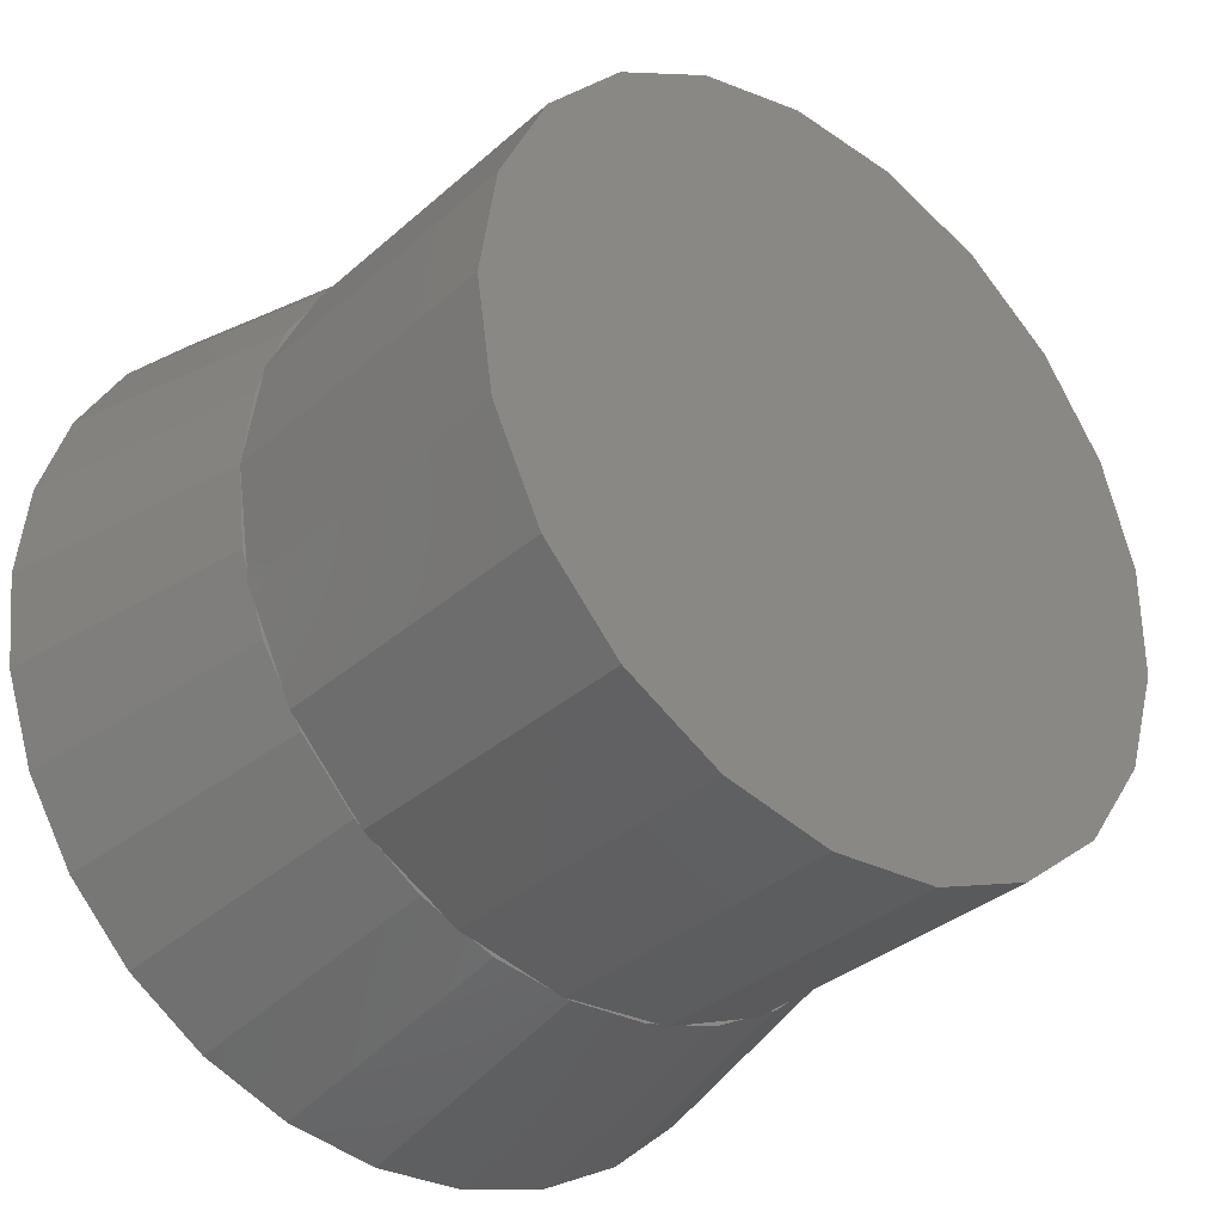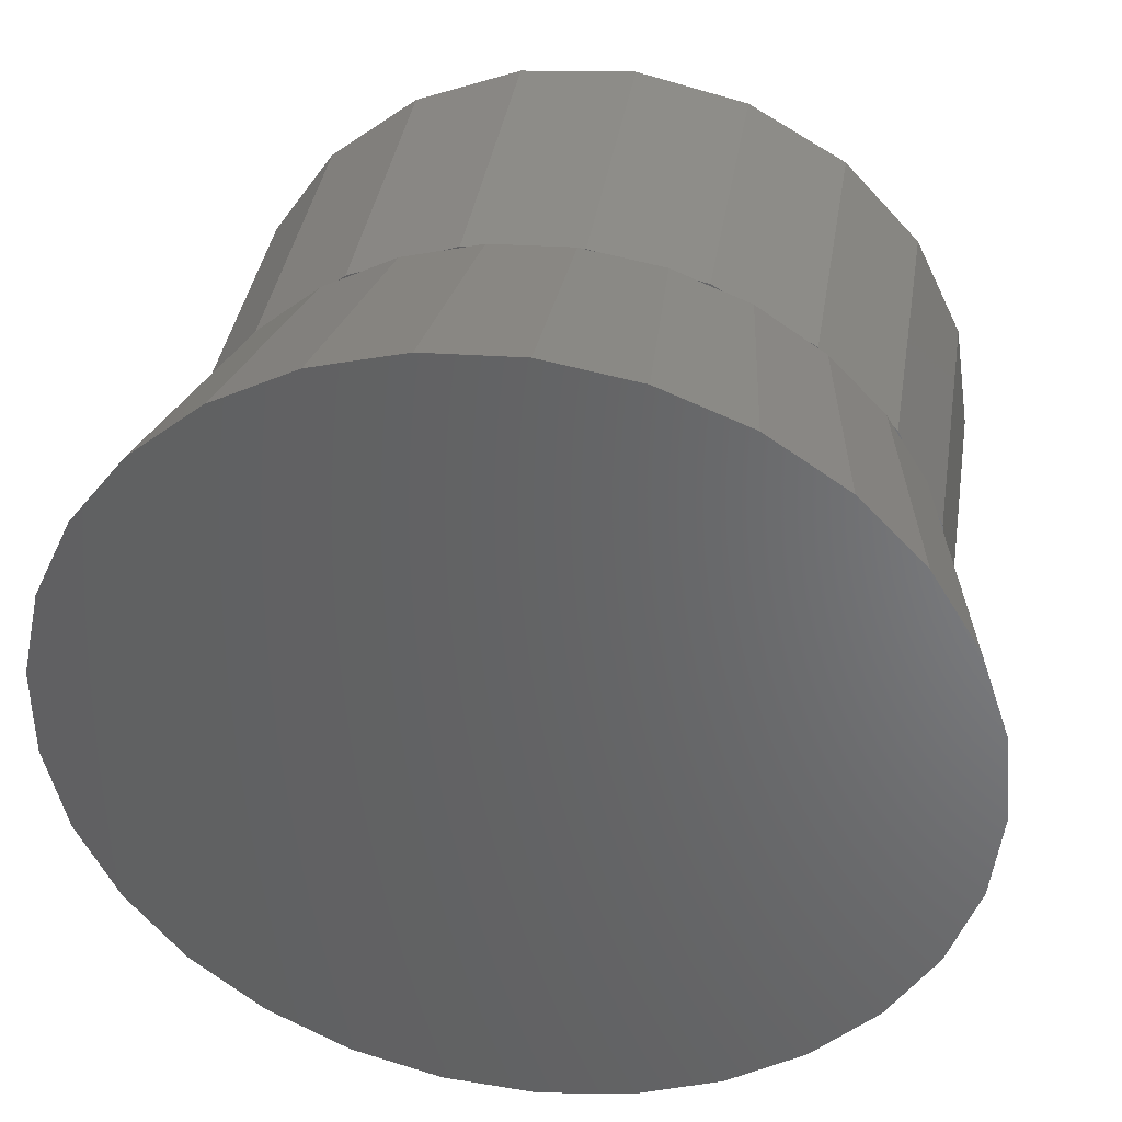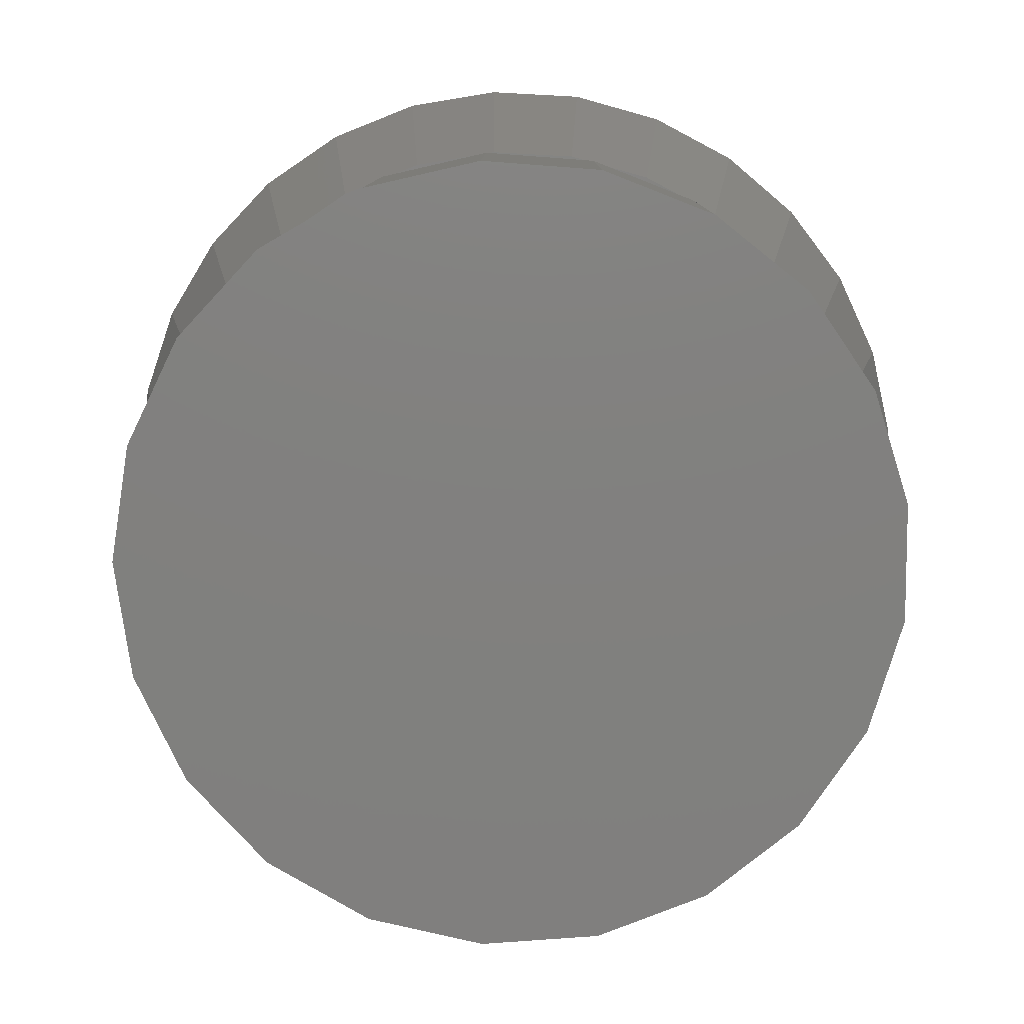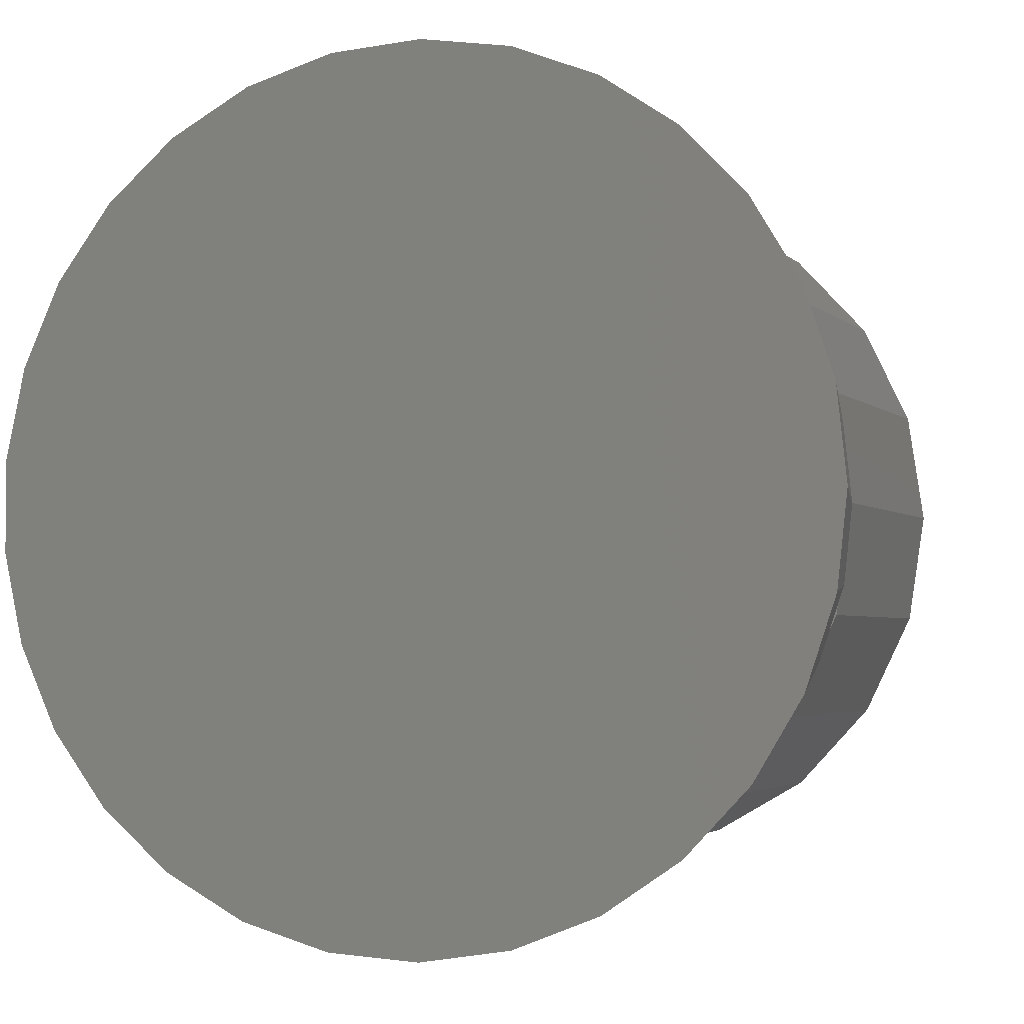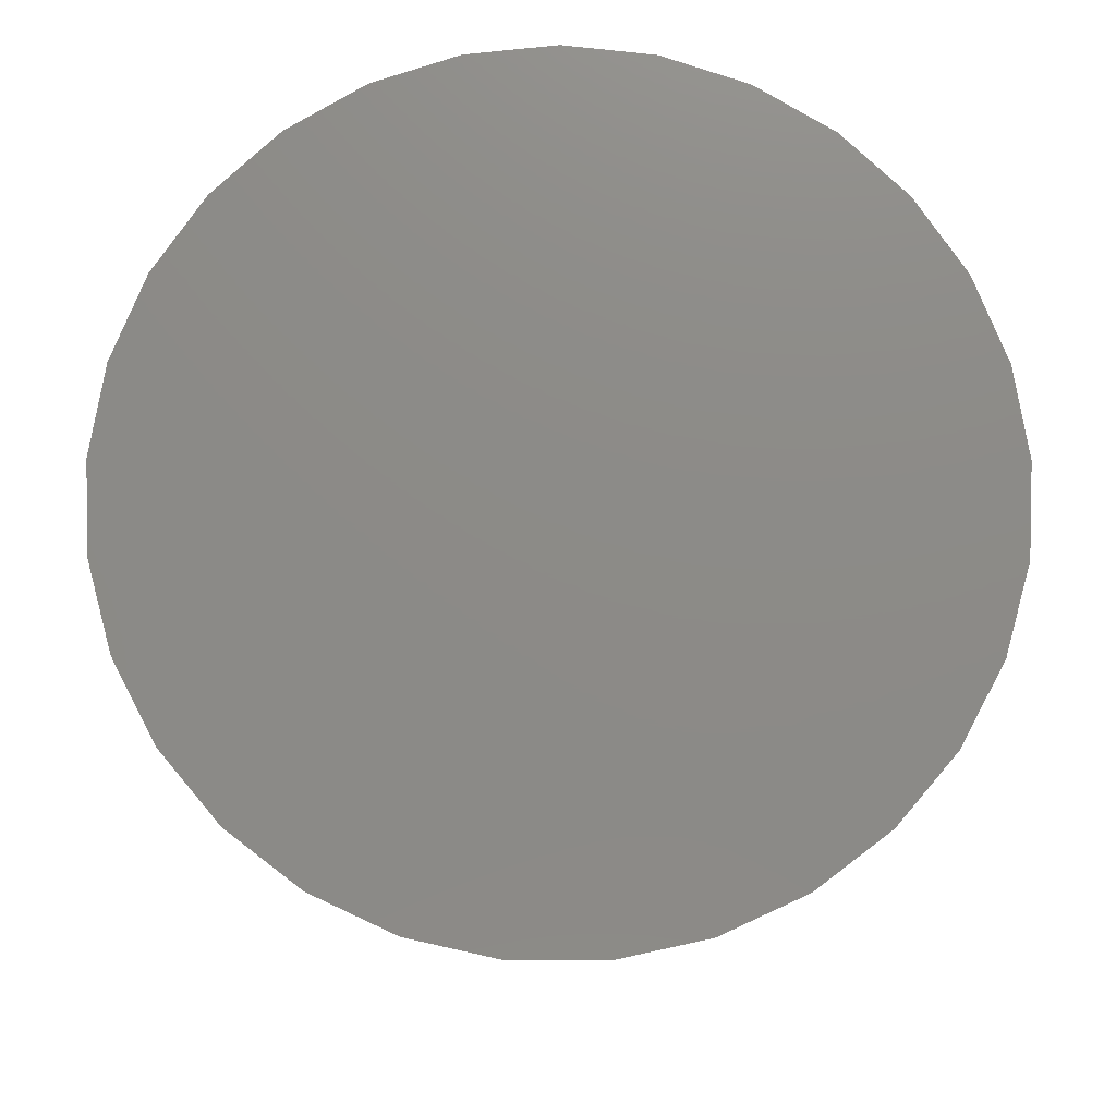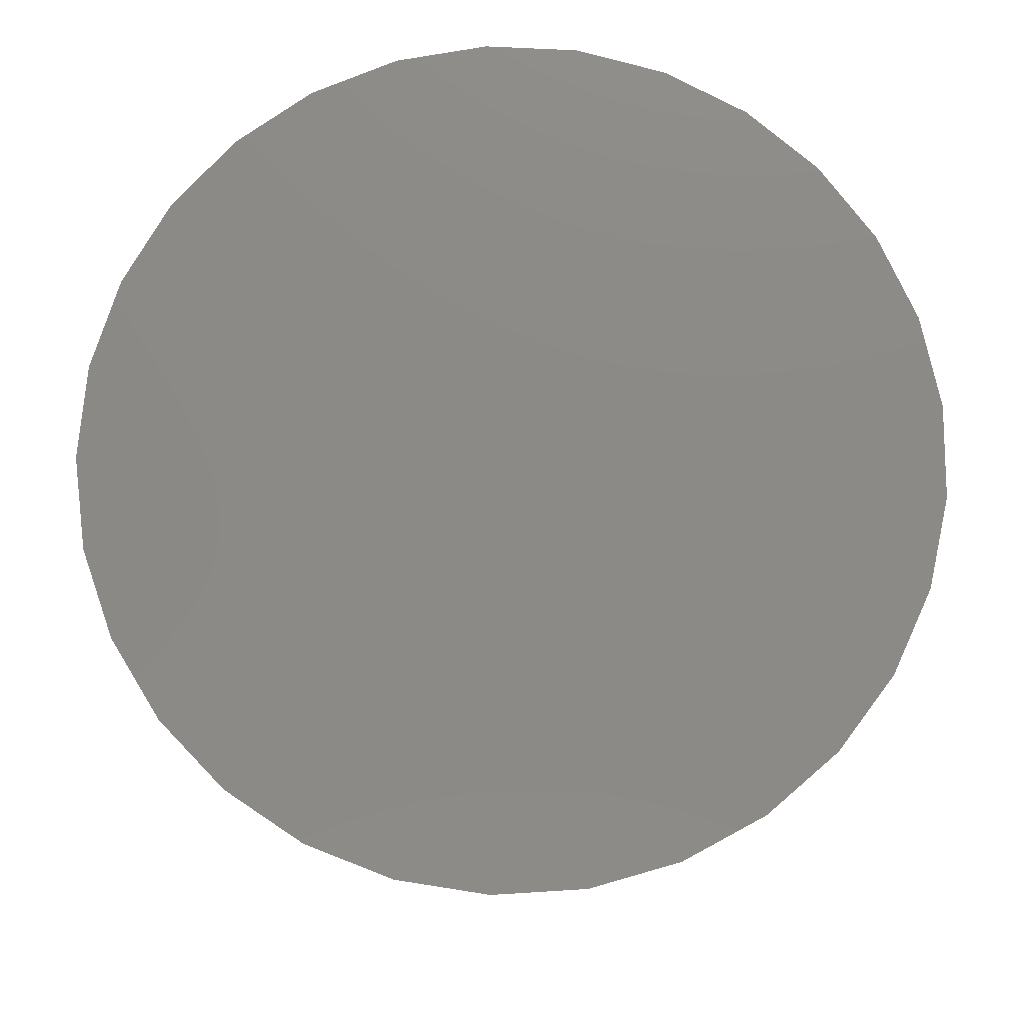
<metadata>
{"format":"stl","ext":"stl","renderer":"f3d","projection":"perspective","resolution":1024,"background":"white","views":[{"elev":-33.7,"azim":140.0,"up":"+Y"},{"elev":38.9,"azim":9.0,"up":"+Y"},{"elev":9.5,"azim":-179.6,"up":"+Y"},{"elev":-3.1,"azim":22.0,"up":"+Y"},{"elev":76.6,"azim":133.6,"up":"+Z"},{"elev":78.2,"azim":-81.1,"up":"+Z"}]}
</metadata>
<code>
# stl→obj: 207 verts, 410 faces
v -0.09681 0.08621 0.31
v -0.0953 0.08842 0.3102
v -0.0953 0.08842 0.2
v -0.09629 0.08697 0.3102
v -0.1146 0.06016 0.31
v -0.1171 0.0564 0.2
v -0.1171 0.0564 0.3102
v -0.1147 0.05992 0.3102
v -0.065 0.1126 0.3102
v -0.06787 0.1103 0.31
v -0.06767 0.1105 0.3102
v -0.065 0.1126 0.2
v -0.09486 0.08877 0.31
v -0.09501 0.08865 0.3102
v -0.02893 0.1267 0.3102
v -0.03455 0.1245 0.31
v -0.03412 0.1247 0.3102
v -0.02893 0.1267 0.2
v -0.05943 0.1148 0.31
v -0.05982 0.1146 0.3102
v 0.009715 0.1296 0.3102
v 0.008601 0.1296 0.31
v 0.008802 0.1296 0.3102
v 0.009715 0.1296 0.2
v -0.02574 0.127 0.31
v -0.02599 0.127 0.3102
v -0.02893 -0.1267 0.3102
v -0.02574 -0.127 0.31
v -0.02599 -0.127 0.3102
v 0.009715 -0.1296 0.2
v -0.02893 -0.1267 0.2
v 0.008601 -0.1296 0.31
v 0.009715 -0.1296 0.3102
v 0.008802 -0.1296 0.3102
v -0.1146 -0.06016 0.31
v -0.1171 -0.0564 0.3102
v -0.1171 -0.0564 0.2
v -0.1147 -0.05992 0.3102
v -0.0953 -0.08842 0.2
v -0.09681 -0.08621 0.31
v -0.0953 -0.08842 0.3102
v -0.09629 -0.08697 0.3102
v -0.065 -0.1126 0.3102
v -0.05943 -0.1148 0.31
v -0.05982 -0.1146 0.3102
v -0.065 -0.1126 0.2
v -0.03455 -0.1245 0.31
v -0.03412 -0.1247 0.3102
v -0.1188 0.05107 0.31
v -0.1187 0.05141 0.3102
v -0.1269 0.02482 0.31
v -0.1285 0.01938 0.2
v -0.1285 0.01938 0.3102
v -0.127 0.02427 0.3102
v -0.1285 0.01719 0.31
v -0.1285 0.01741 0.3102
v -0.1285 -0.01719 0.31
v -0.1285 -0.01938 0.2
v -0.1285 -0.01938 0.3102
v -0.1285 -0.01741 0.3102
v -0.09486 -0.08877 0.31
v -0.09501 -0.08865 0.3102
v -0.06787 -0.1103 0.31
v -0.06767 -0.1105 0.3102
v -0.1269 -0.02482 0.31
v -0.127 -0.02427 0.3102
v -0.1188 -0.05107 0.31
v -0.1187 -0.05141 0.3102
v 0.1248 0.03424 0.31
v 0.1242 0.03832 0.3102
v 0.1248 0.03451 0.3102
v 0.1242 0.03832 0.2
v 0.13 0 0.2
v 0.13 0 0.31
v 0.08218 0.1004 0.31
v 0.08105 0.1016 0.3102
v 0.08204 0.1006 0.3102
v 0.08105 0.1016 0.2
v 0.1056 0.07521 0.31
v 0.1074 0.07323 0.3102
v 0.1057 0.07504 0.3102
v 0.1074 0.07323 0.2
v 0.11 0.06786 0.31
v 0.1098 0.06832 0.3102
v 0.1217 0.04356 0.31
v 0.1219 0.04322 0.3102
v 0.07658 0.1042 0.31
v 0.07714 0.1039 0.3102
v 0.05207 0.1184 0.31
v 0.04749 0.121 0.3102
v 0.05178 0.1185 0.3102
v 0.04749 0.121 0.2
v 0.1098 -0.06832 0.3102
v 0.1057 -0.07504 0.3102
v 0.1074 -0.07323 0.3102
v 0.05178 -0.1185 0.3102
v 0.04298 -0.122 0.3102
v 0.04749 -0.121 0.3102
v 0.08204 -0.1006 0.3102
v 0.07714 -0.1039 0.3102
v 0.08105 -0.1016 0.3102
v 0.1248 -0.03451 0.3102
v 0.1219 -0.04322 0.3102
v 0.1242 -0.03832 0.3102
v 0.01311 0.1289 0.3102
v 0.04298 0.122 0.3102
v 0.01311 -0.1289 0.3102
v 0.1217 -0.04356 0.31
v 0.1242 -0.03832 0.2
v 0.11 -0.06786 0.31
v 0.1074 -0.07323 0.2
v 0.05207 -0.1184 0.31
v 0.04749 -0.121 0.2
v 0.07658 -0.1042 0.31
v 0.08105 -0.1016 0.2
v 0.1056 -0.07521 0.31
v 0.08218 -0.1004 0.31
v 0.1248 -0.03424 0.31
v 0.04269 0.1221 0.31
v 0.01385 0.1287 0.31
v 0.01385 -0.1287 0.31
v 0.04269 -0.1221 0.31
v 0.008198 -0.1512 0.4
v 0.007038 -0.1298 0.31
v 0.02405 -0.1486 0.4
v 0.03478 -0.1253 0.31
v 0.1514 0 0.4
v 0.1496 0.01658 0.4
v 0.127 0.02795 0.31
v 0.1479 0.03255 0.4
v 0.1496 -0.01658 0.4
v 0.127 -0.02795 0.31
v 0.1479 -0.03255 0.4
v -0.1292 -0.01406 0.31
v -0.1505 -0.01637 0.4
v -0.1232 -0.04151 0.31
v -0.1471 -0.03206 0.4
v 0.09803 -0.1154 0.4
v 0.08416 -0.09908 0.31
v 0.1095 -0.1033 0.4
v -0.0245 0.1494 0.4
v -0.02103 0.1283 0.31
v -0.03998 0.1451 0.4
v -0.04812 0.1208 0.31
v 0.09803 0.1154 0.4
v 0.08416 0.09908 0.31
v 0.08423 0.1248 0.4
v 0.1426 -0.04836 0.4
v 0.1206 -0.09164 0.4
v 0.1035 -0.07867 0.31
v 0.1292 -0.07735 0.4
v 0.04051 -0.1459 0.4
v 0.05601 -0.1397 0.4
v -0.09438 -0.0894 0.31
v -0.09769 -0.1145 0.4
v -0.1099 -0.1041 0.4
v -0.07295 -0.1076 0.31
v 0.118 -0.05459 0.31
v 0.06089 -0.1149 0.31
v -0.1114 -0.06702 0.31
v -0.04812 -0.1208 0.31
v -0.02103 -0.1283 0.31
v -0.1292 0.01406 0.31
v 0.007038 0.1298 0.31
v 0.1035 0.07867 0.31
v 0.118 0.05459 0.31
v -0.07295 0.1076 0.31
v -0.09438 0.0894 0.31
v -0.1114 0.06702 0.31
v -0.1232 0.04151 0.31
v 0.03478 0.1253 0.31
v 0.06089 0.1149 0.31
v -0.03998 -0.1451 0.4
v -0.05605 -0.1407 0.4
v -0.1298 0.07807 0.4
v -0.1197 0.09135 0.4
v 0.1374 -0.06358 0.4
v 0.07093 -0.1338 0.4
v 0.08423 -0.1248 0.4
v -0.1197 -0.09135 0.4
v -0.1298 -0.07807 0.4
v -0.1435 -0.04835 0.4
v -0.07024 -0.1331 0.4
v -0.008459 -0.1503 0.4
v -0.0245 -0.1494 0.4
v -0.05605 0.1407 0.4
v -0.07024 0.1331 0.4
v -0.1471 0.03206 0.4
v -0.1435 0.04835 0.4
v 0.02405 0.1486 0.4
v 0.04051 0.1459 0.4
v 0.1426 0.04836 0.4
v -0.1368 -0.06293 0.4
v -0.08498 -0.1253 0.4
v -0.09769 0.1145 0.4
v -0.1099 0.1041 0.4
v -0.1368 0.06293 0.4
v -0.1505 0.01637 0.4
v -0.008459 0.1503 0.4
v 0.1292 0.07735 0.4
v 0.1206 0.09164 0.4
v -0.08498 0.1253 0.4
v 0.05601 0.1397 0.4
v 0.008198 0.1512 0.4
v 0.1095 0.1033 0.4
v 0.1374 0.06358 0.4
v 0.07093 0.1338 0.4
f 1 2 3
f 2 1 4
f 3 5 1
f 6 5 3
f 7 5 6
f 5 7 8
f 9 10 11
f 3 10 12
f 12 10 9
f 13 2 14
f 10 3 13
f 13 3 2
f 15 16 17
f 16 18 19
f 18 16 15
f 19 9 20
f 12 19 18
f 19 12 9
f 21 22 23
f 22 24 25
f 24 22 21
f 25 15 26
f 18 25 24
f 25 18 15
f 27 28 29
f 30 28 31
f 31 28 27
f 32 33 34
f 28 30 32
f 32 30 33
f 35 36 37
f 36 35 38
f 39 35 37
f 35 39 40
f 41 40 39
f 40 41 42
f 43 44 45
f 44 46 47
f 46 44 43
f 47 27 48
f 31 47 46
f 47 31 27
f 49 7 6
f 7 49 50
f 6 51 49
f 52 51 6
f 53 51 52
f 51 53 54
f 55 53 52
f 53 55 56
f 52 57 55
f 58 57 52
f 59 57 58
f 57 59 60
f 41 61 62
f 61 39 63
f 39 61 41
f 63 43 64
f 46 63 39
f 63 46 43
f 65 59 58
f 59 65 66
f 58 67 65
f 37 67 58
f 36 67 37
f 67 36 68
f 69 70 71
f 70 69 72
f 73 69 74
f 69 73 72
f 75 76 77
f 76 75 78
f 79 78 75
f 80 79 81
f 79 80 82
f 79 82 78
f 83 80 84
f 80 83 82
f 85 82 83
f 70 85 86
f 85 70 72
f 85 72 82
f 76 87 88
f 87 78 89
f 78 87 76
f 89 90 91
f 92 89 78
f 89 92 90
f 80 81 84
f 70 86 71
f 60 59 66
f 7 50 8
f 76 88 77
f 53 56 54
f 9 11 20
f 93 94 95
f 45 64 43
f 62 42 41
f 38 68 36
f 96 97 98
f 99 100 101
f 102 103 104
f 21 23 105
f 15 17 26
f 90 106 91
f 2 4 14
f 29 48 27
f 107 34 33
f 108 104 103
f 104 108 109
f 110 109 108
f 95 110 93
f 110 95 111
f 110 111 109
f 98 112 96
f 112 113 114
f 113 112 98
f 114 101 100
f 115 114 113
f 114 115 101
f 116 95 94
f 95 116 111
f 117 111 116
f 101 117 99
f 117 101 115
f 117 115 111
f 118 73 74
f 104 118 102
f 118 104 109
f 118 109 73
f 90 119 106
f 119 92 120
f 92 119 90
f 120 21 105
f 24 120 92
f 120 24 21
f 33 121 107
f 121 30 122
f 30 121 33
f 122 98 97
f 113 122 30
f 122 113 98
f 107 123 34
f 124 34 123
f 34 124 32
f 123 107 125
f 126 107 121
f 107 126 125
f 127 74 128
f 128 129 130
f 129 128 74
f 131 132 74
f 132 131 133
f 60 134 57
f 134 60 135
f 66 135 60
f 136 66 65
f 66 137 135
f 66 136 137
f 138 139 140
f 17 141 26
f 142 26 141
f 26 142 25
f 141 17 143
f 144 17 16
f 17 144 143
f 145 146 147
f 148 132 133
f 131 74 127
f 149 150 151
f 149 139 150
f 139 149 140
f 152 126 153
f 152 125 126
f 154 155 156
f 155 154 157
f 132 118 74
f 74 69 129
f 117 150 139
f 150 117 116
f 16 19 144
f 158 110 108
f 159 112 114
f 160 35 40
f 61 157 154
f 157 61 63
f 161 44 47
f 162 32 124
f 32 162 28
f 126 121 122
f 134 55 57
f 55 134 163
f 22 142 164
f 142 22 25
f 75 165 79
f 165 75 146
f 85 83 166
f 136 65 67
f 13 167 10
f 167 13 168
f 1 5 169
f 49 51 170
f 119 120 171
f 87 89 172
f 173 174 161
f 169 175 176
f 132 102 118
f 148 102 132
f 148 103 102
f 158 103 148
f 103 158 108
f 158 148 177
f 93 158 177
f 158 93 110
f 151 93 177
f 93 151 94
f 150 94 151
f 94 150 116
f 178 100 179
f 159 100 178
f 100 159 114
f 99 179 100
f 139 99 117
f 99 139 179
f 179 139 138
f 180 181 160
f 182 137 136
f 45 183 64
f 157 64 183
f 64 157 63
f 183 45 174
f 161 45 44
f 45 161 174
f 162 184 185
f 184 162 124
f 123 184 124
f 186 20 187
f 144 20 186
f 20 144 19
f 11 187 20
f 167 11 10
f 11 167 187
f 144 186 143
f 170 188 189
f 171 190 191
f 130 129 192
f 96 153 97
f 126 97 153
f 97 126 122
f 159 153 96
f 159 96 112
f 153 159 178
f 181 193 160
f 68 136 67
f 136 68 182
f 38 182 68
f 160 38 35
f 38 193 182
f 38 160 193
f 183 194 157
f 194 155 157
f 173 48 185
f 161 48 173
f 48 161 47
f 29 185 48
f 162 29 28
f 29 162 185
f 168 195 167
f 195 168 196
f 169 197 175
f 8 169 5
f 169 8 197
f 50 197 8
f 170 50 49
f 50 189 197
f 50 170 189
f 134 198 163
f 198 134 135
f 142 199 164
f 199 142 141
f 200 165 201
f 42 160 40
f 154 62 61
f 42 180 160
f 62 180 42
f 156 62 154
f 62 156 180
f 167 202 187
f 167 195 202
f 14 196 168
f 14 168 13
f 196 14 176
f 4 176 14
f 169 4 1
f 4 169 176
f 54 170 51
f 170 54 188
f 198 54 56
f 163 56 55
f 54 198 188
f 56 163 198
f 203 171 191
f 190 105 204
f 171 105 190
f 105 171 120
f 23 204 105
f 164 23 22
f 23 164 204
f 164 199 204
f 201 146 205
f 146 201 165
f 205 146 145
f 81 165 200
f 165 81 79
f 200 84 81
f 206 84 200
f 166 84 206
f 84 166 83
f 192 166 206
f 86 166 192
f 166 86 85
f 192 71 86
f 129 71 192
f 71 129 69
f 172 203 207
f 203 172 91
f 91 172 89
f 106 203 91
f 171 106 119
f 106 171 203
f 88 147 77
f 146 77 147
f 77 146 75
f 147 88 207
f 172 88 87
f 88 172 207
f 128 131 127
f 192 128 130
f 128 192 131
f 148 131 192
f 131 148 133
f 200 192 206
f 192 200 148
f 151 148 200
f 148 151 177
f 205 200 201
f 200 205 151
f 140 151 205
f 151 140 149
f 147 205 145
f 205 147 140
f 179 140 147
f 140 179 138
f 203 147 207
f 147 203 179
f 153 179 203
f 179 153 178
f 190 203 191
f 203 190 153
f 125 153 190
f 153 125 152
f 199 190 204
f 190 199 125
f 184 125 199
f 125 184 123
f 143 199 141
f 199 143 184
f 173 184 143
f 184 173 185
f 187 143 186
f 143 187 173
f 183 173 187
f 173 183 174
f 195 187 202
f 187 195 183
f 155 183 195
f 183 155 194
f 176 195 196
f 195 176 155
f 180 155 176
f 155 180 156
f 197 176 175
f 176 197 180
f 193 180 197
f 180 193 181
f 188 197 189
f 197 188 193
f 137 193 188
f 193 137 182
f 198 137 188
f 137 198 135
f 109 72 73
f 111 72 109
f 111 82 72
f 115 82 111
f 115 78 82
f 113 78 115
f 113 92 78
f 30 92 113
f 30 24 92
f 31 24 30
f 31 18 24
f 46 18 31
f 46 12 18
f 39 12 46
f 39 3 12
f 37 3 39
f 37 6 3
f 58 6 37
f 6 58 52

</code>
